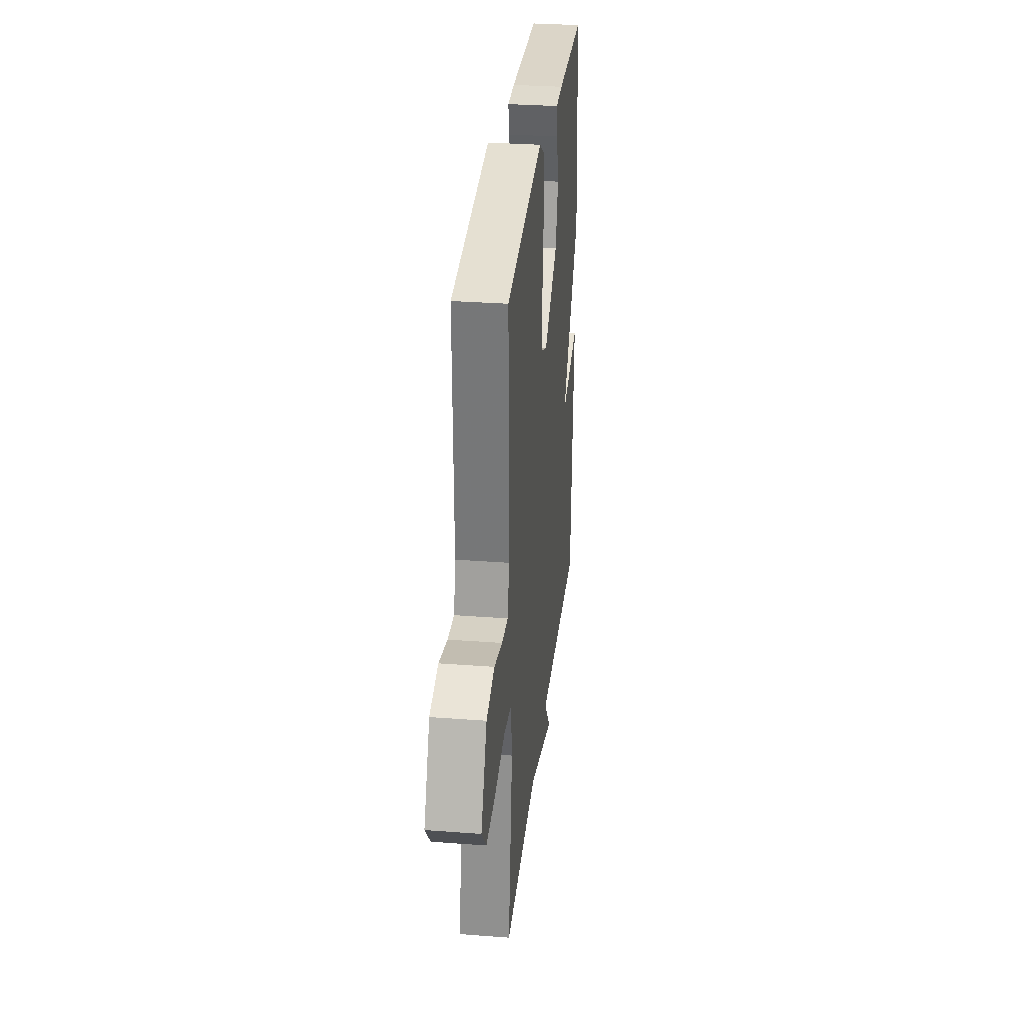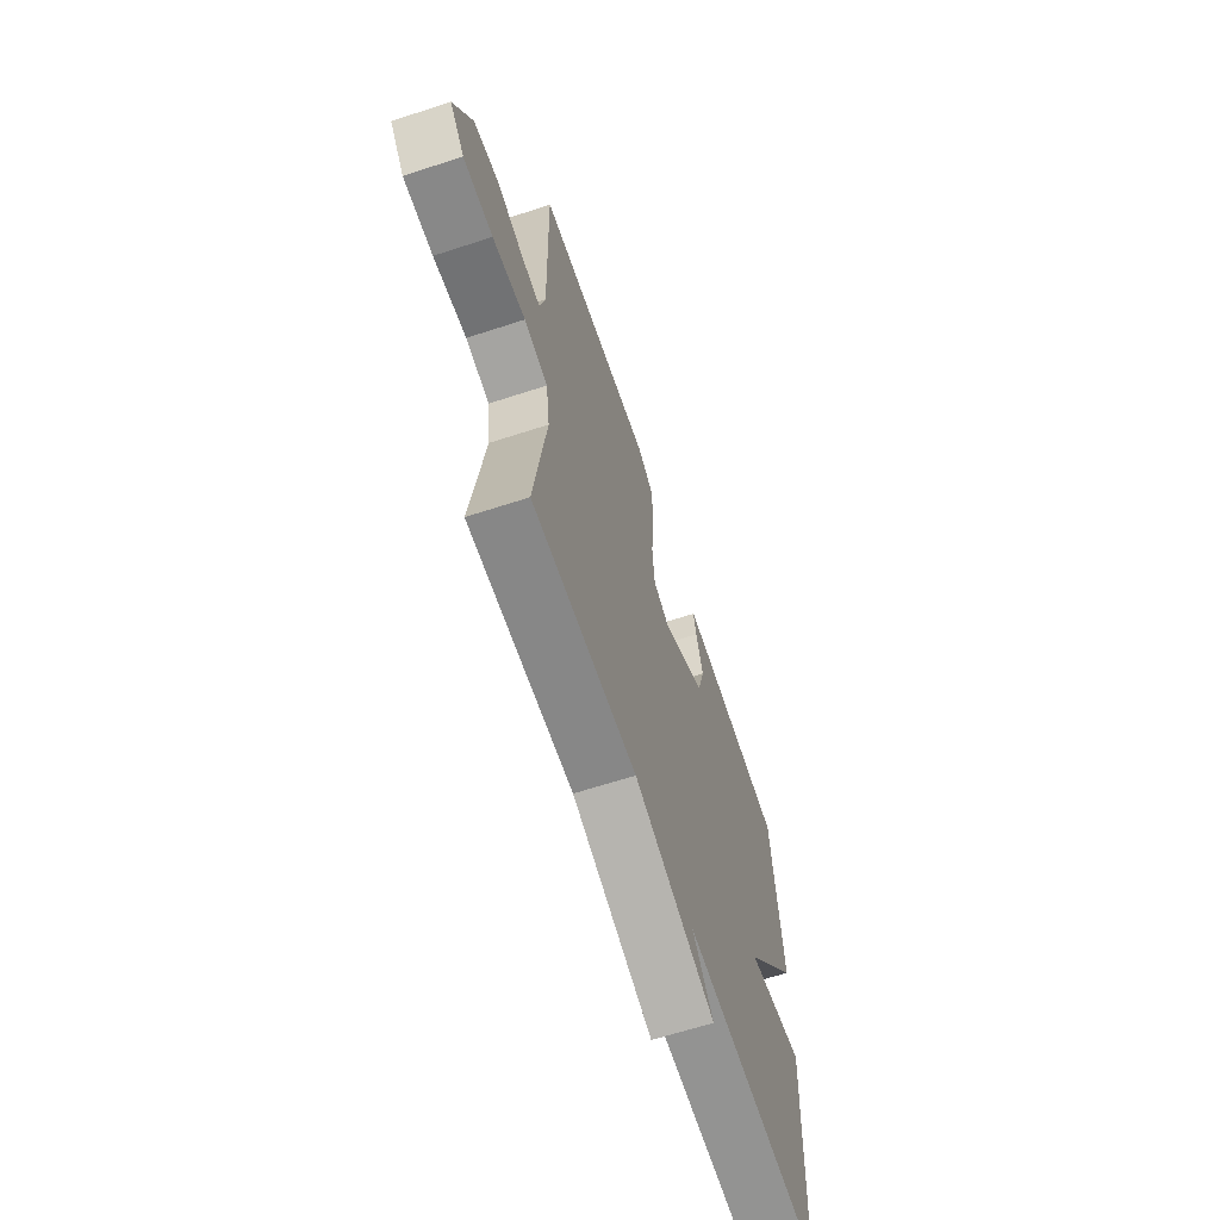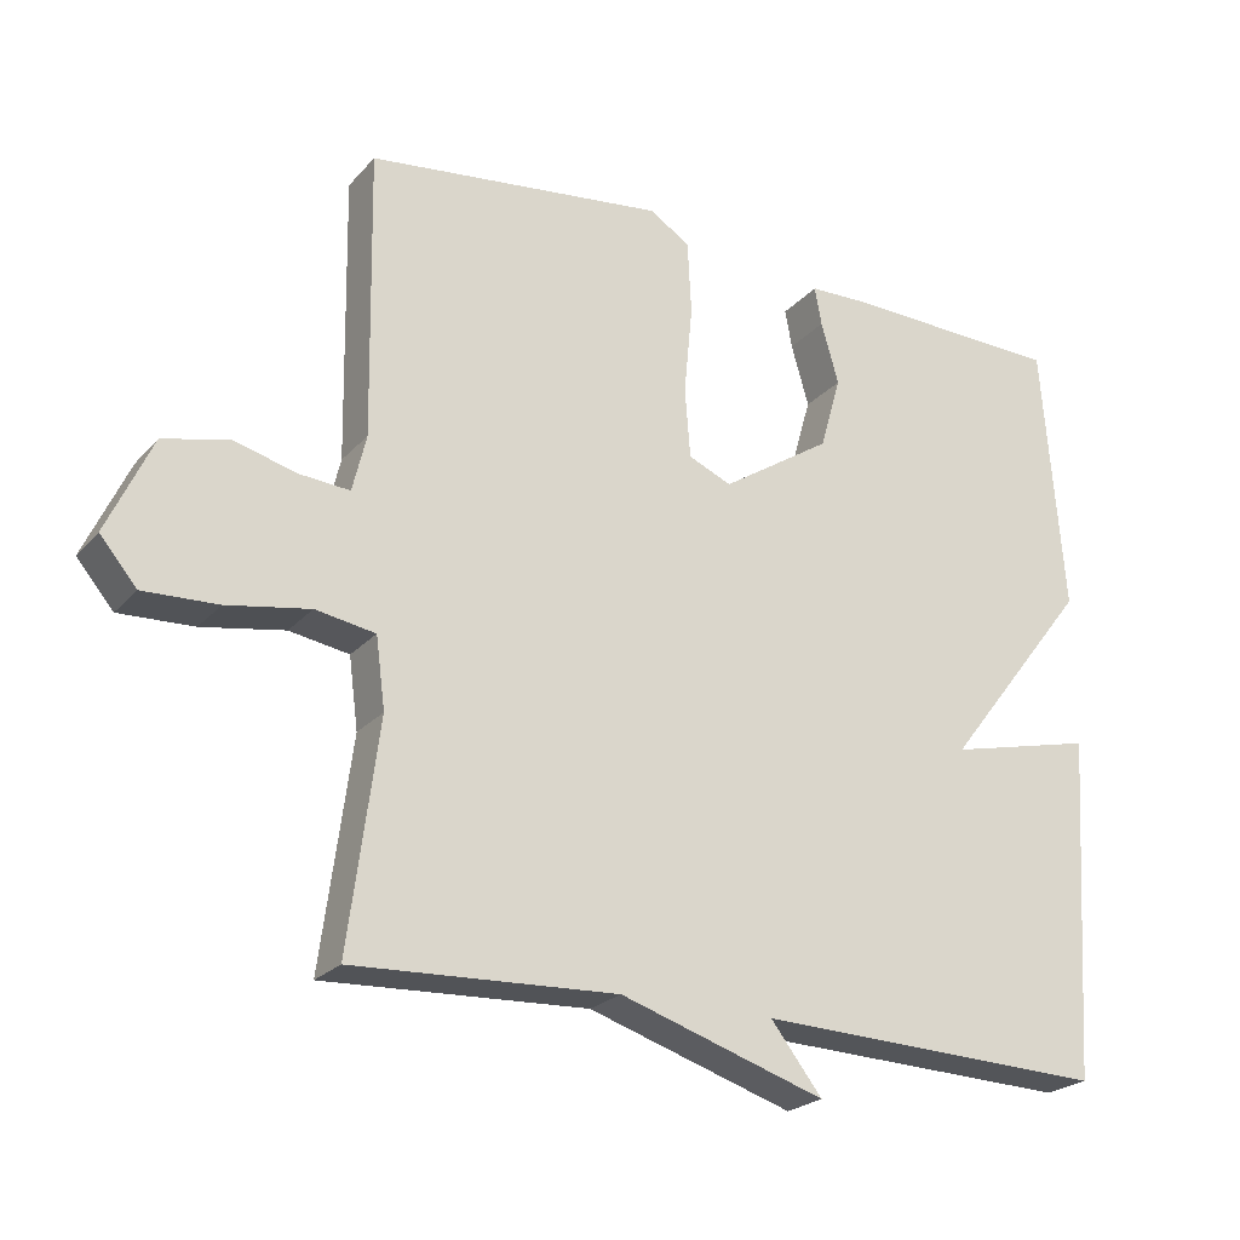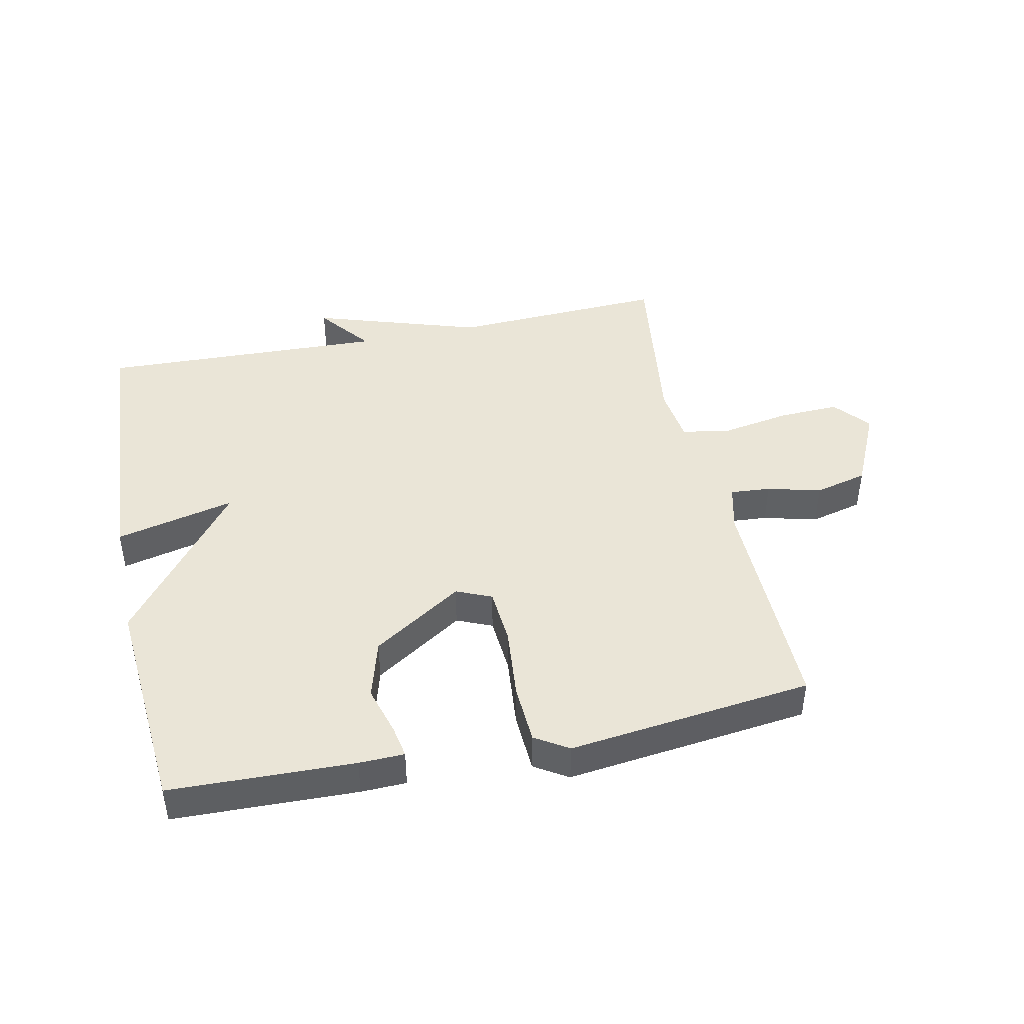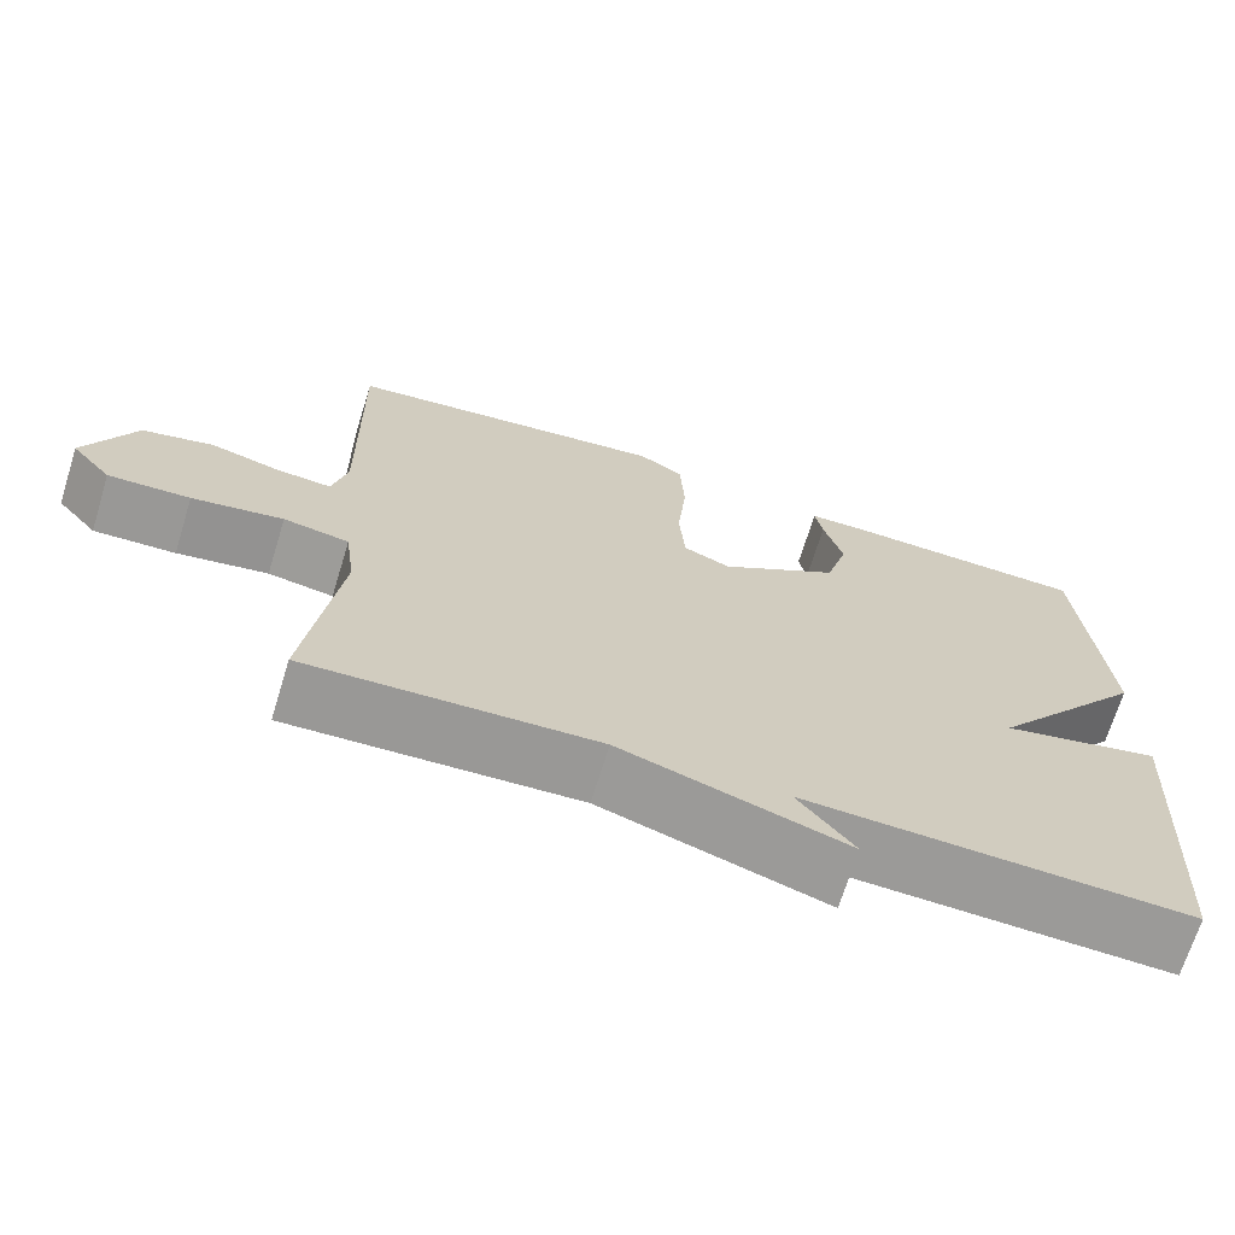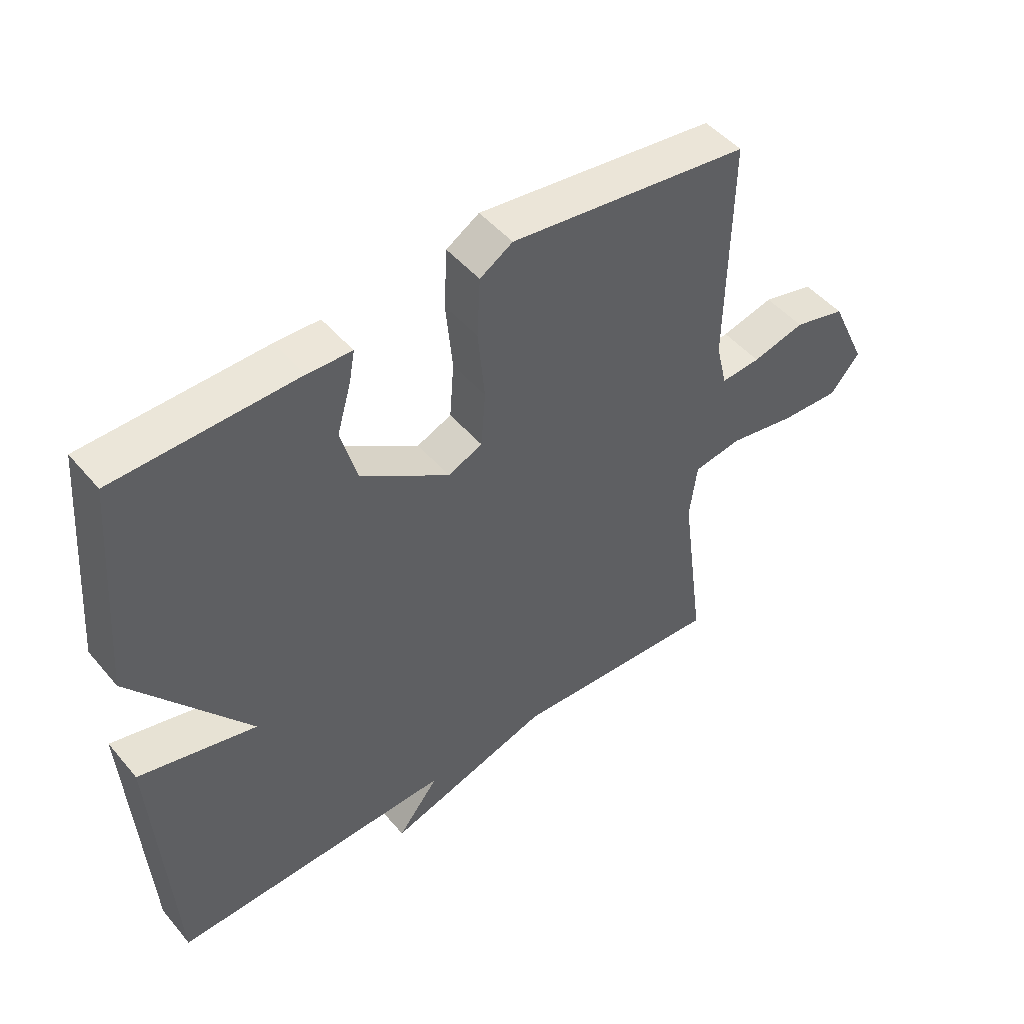
<metadata>
{"format":"obj","ext":"obj","renderer":"f3d","projection":"perspective","resolution":1024,"background":"white","views":[{"elev":31.1,"azim":96.2,"up":"+Z"},{"elev":-64.8,"azim":108.2,"up":"+Z"},{"elev":-23.3,"azim":149.7,"up":"+Z"},{"elev":44.0,"azim":-11.9,"up":"+Y"},{"elev":-69.1,"azim":162.8,"up":"+Z"},{"elev":48.2,"azim":-38.1,"up":"+Z"}]}
</metadata>
<code>
v 0.5 0.07 -0.5
v 0.157 0.07 -0.484
v -0.11 0.07 -0.57
v -0.043 0.07 -0.484
v -0.5 0.07 -0.5
v -0.528 0.07 -0.053
v -0.338 0.07 -0.098
v -0.528 0.07 0.147
v -0.5 0.07 0.5
v -0.208 0.07 0.508
v -0.136 0.07 0.506
v -0.145 0.07 0.456
v -0.168 0.07 0.376
v -0.141 0.07 0.281
v 0.002 0.07 0.188
v 0.058 0.07 0.212
v 0.065 0.07 0.303
v 0.054 0.07 0.418
v 0.059 0.07 0.514
v 0.112 0.07 0.547
v 0.5 0.07 0.5
v 0.494 0.07 0.128
v 0.512 0.07 0.054
v 0.576 0.07 0.059
v 0.661 0.07 0.081
v 0.745 0.07 0.06
v 0.804 0.07 -0.067
v 0.756 0.07 -0.124
v 0.659 0.07 -0.12
v 0.551 0.07 -0.101
v 0.473 0.07 -0.114
v 0.461 0.07 -0.206
v 0.5 0 -0.5
v 0.157 0 -0.484
v -0.11 0 -0.57
v -0.043 0 -0.484
v -0.5 0 -0.5
v -0.528 0 -0.053
v -0.338 0 -0.098
v -0.528 0 0.147
v -0.5 0 0.5
v -0.208 0 0.508
v -0.136 0 0.506
v -0.145 0 0.456
v -0.168 0 0.376
v -0.141 0 0.281
v 0.002 0 0.188
v 0.058 0 0.212
v 0.065 0 0.303
v 0.054 0 0.418
v 0.059 0 0.514
v 0.112 0 0.547
v 0.5 0 0.5
v 0.494 0 0.128
v 0.512 0 0.054
v 0.576 0 0.059
v 0.661 0 0.081
v 0.745 0 0.06
v 0.804 0 -0.067
v 0.756 0 -0.124
v 0.659 0 -0.12
v 0.551 0 -0.101
v 0.473 0 -0.114
v 0.461 0 -0.206
f 28 29 30
f 27 28 30
f 26 27 30
f 25 26 30
f 24 25 30
f 23 24 30 31
f 22 23 31
f 22 31 32
f 21 22 32
f 20 21 32
f 19 20 32
f 18 19 32
f 17 18 32
f 11 12 13
f 10 11 13
f 9 10 13
f 8 9 13
f 7 8 13
f 7 13 14
f 4 5 6 7
f 4 7 14 15
f 2 3 4
f 32 1 2
f 17 32 2
f 16 17 2
f 2 4 15 16
f 62 61 60
f 62 60 59
f 62 59 58
f 62 58 57
f 62 57 56
f 63 62 56 55
f 63 55 54
f 64 63 54
f 64 54 53
f 64 53 52
f 64 52 51
f 64 51 50
f 64 50 49
f 45 44 43
f 45 43 42
f 45 42 41
f 45 41 40
f 45 40 39
f 46 45 39
f 39 38 37 36
f 47 46 39 36
f 36 35 34
f 34 33 64
f 34 64 49
f 34 49 48
f 48 47 36 34
f 1 33 34 2
f 2 34 35 3
f 3 35 36 4
f 4 36 37 5
f 5 37 38 6
f 6 38 39 7
f 7 39 40 8
f 8 40 41 9
f 9 41 42 10
f 10 42 43 11
f 11 43 44 12
f 12 44 45 13
f 13 45 46 14
f 14 46 47 15
f 15 47 48 16
f 16 48 49 17
f 17 49 50 18
f 18 50 51 19
f 19 51 52 20
f 20 52 53 21
f 21 53 54 22
f 22 54 55 23
f 23 55 56 24
f 24 56 57 25
f 25 57 58 26
f 26 58 59 27
f 27 59 60 28
f 28 60 61 29
f 29 61 62 30
f 30 62 63 31
f 31 63 64 32
f 32 64 33 1

</code>
